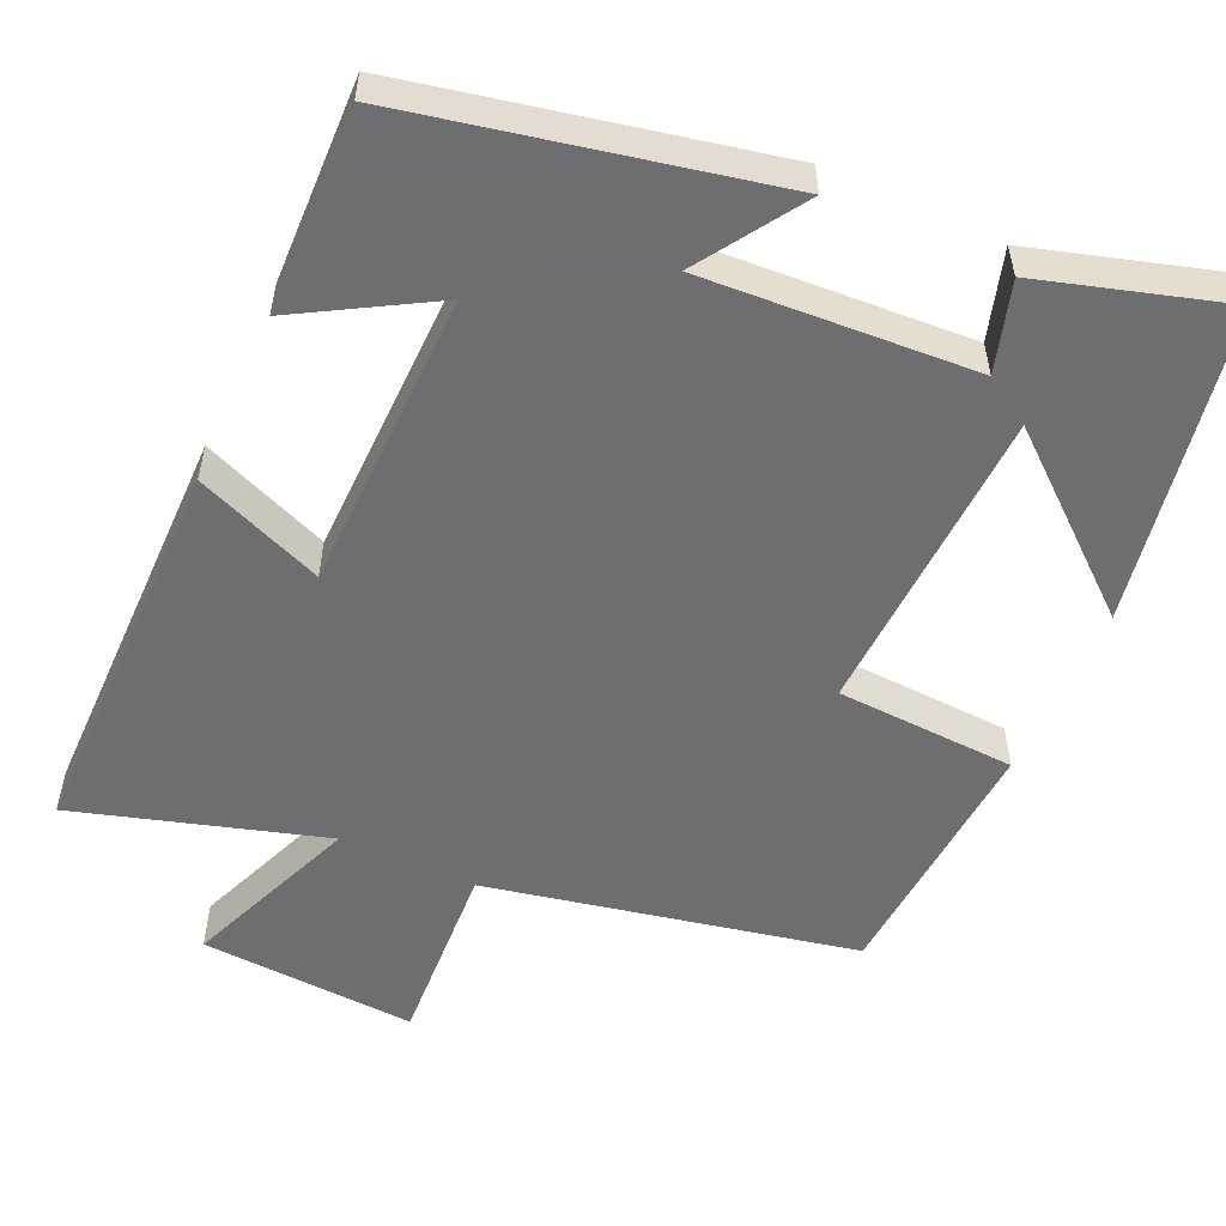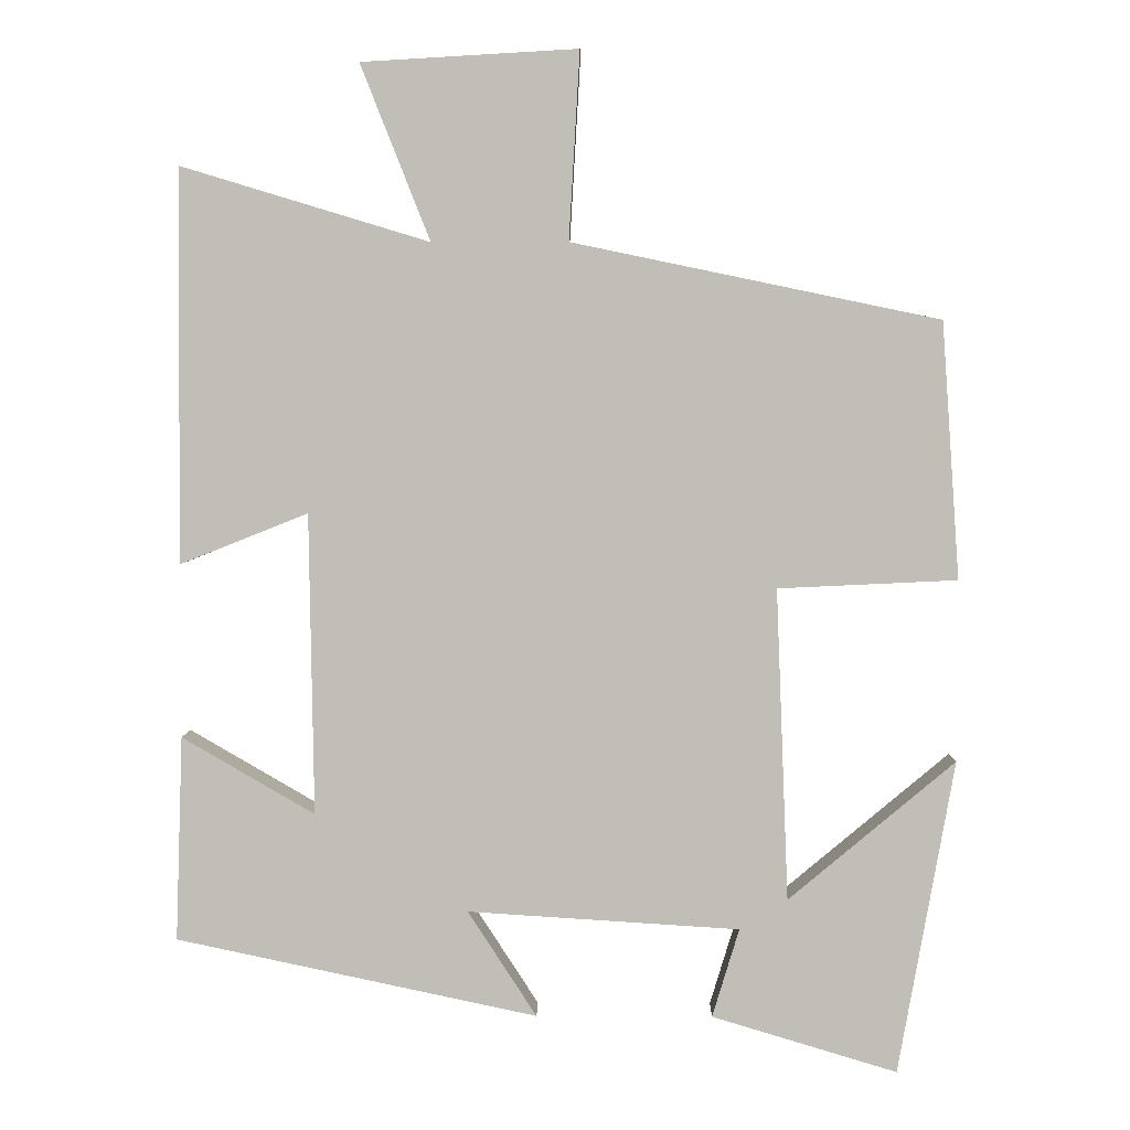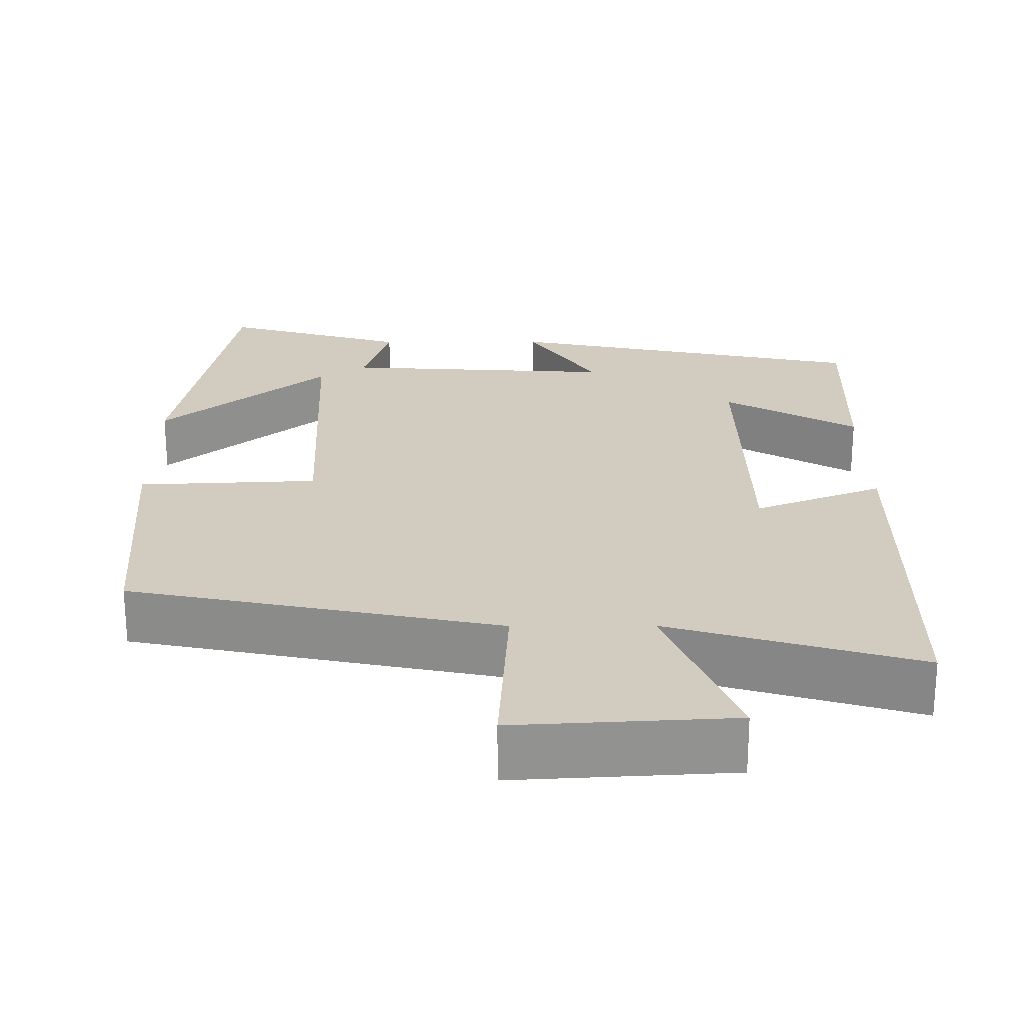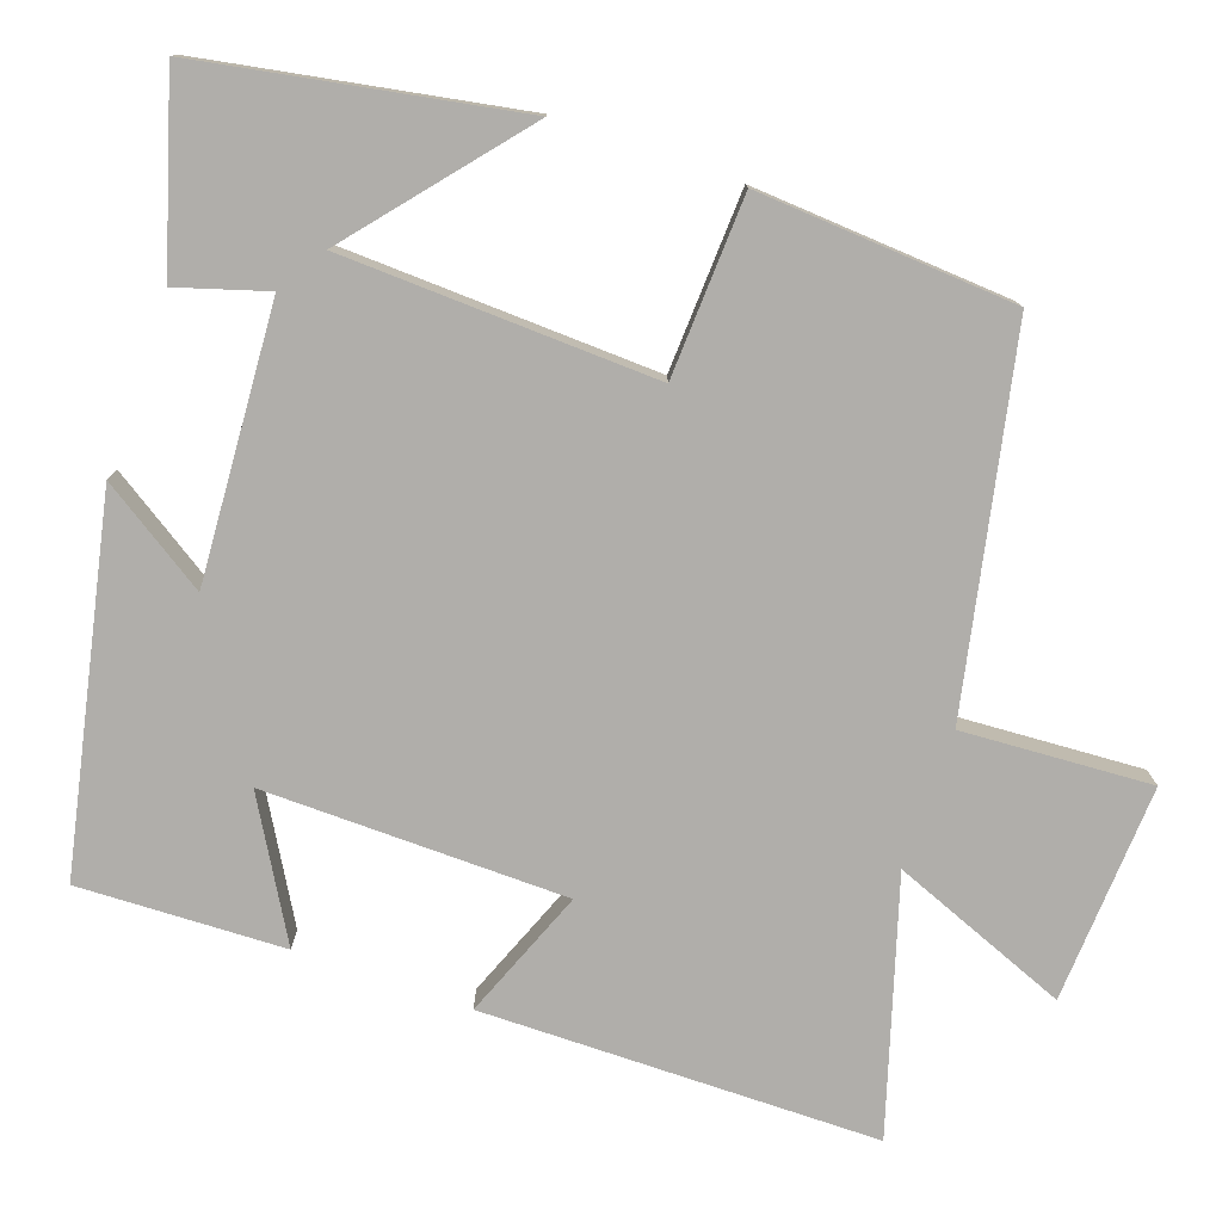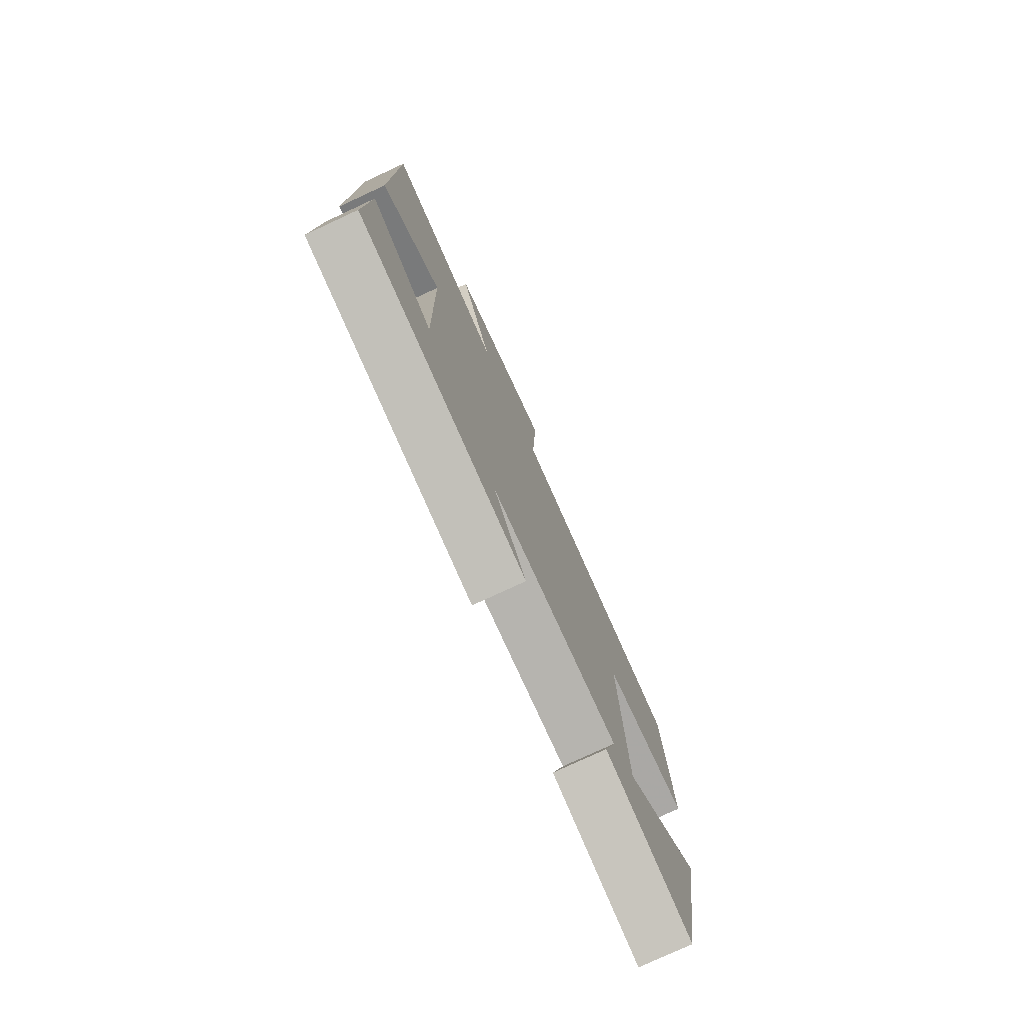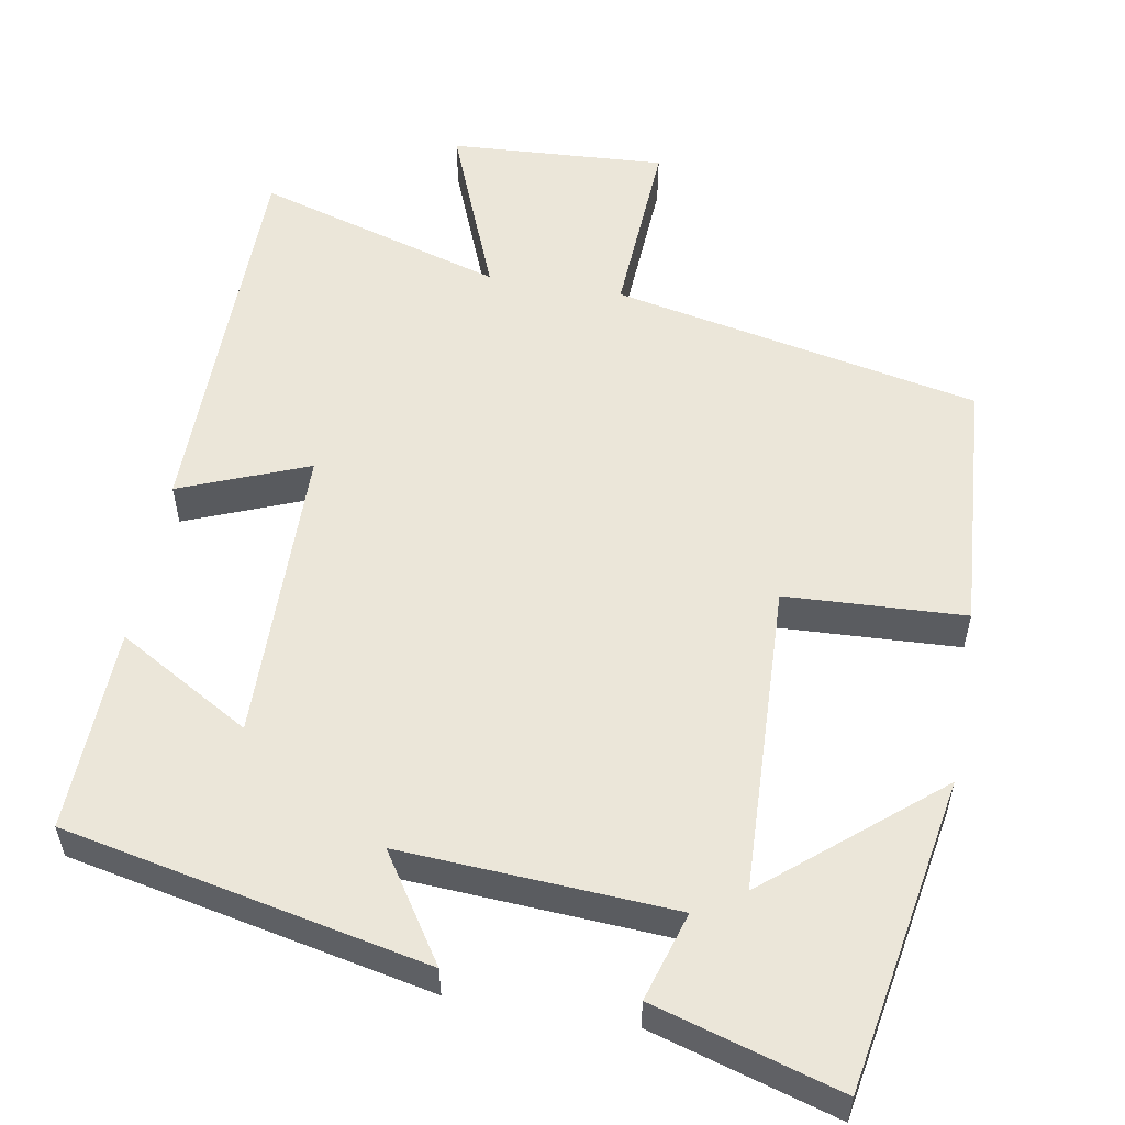
<metadata>
{"format":"obj","ext":"obj","renderer":"f3d","projection":"perspective","resolution":1024,"background":"white","views":[{"elev":-54.4,"azim":155.5,"up":"+Y"},{"elev":3.9,"azim":-179.0,"up":"+Z"},{"elev":24.0,"azim":-0.3,"up":"+Y"},{"elev":-77.7,"azim":-109.2,"up":"+Y"},{"elev":-77.4,"azim":114.9,"up":"+Z"},{"elev":55.2,"azim":-170.1,"up":"+Y"}]}
</metadata>
<code>
v 0.509 0.07 -0.401
v 0.041 0.07 -0.5
v 0.13 0.07 -0.363
v -0.222 0.07 -0.385
v -0.187 0.07 -0.5
v -0.427 0.07 -0.572
v -0.5 0.07 -0.165
v -0.284 0.07 -0.346
v -0.268 0.07 0.058
v -0.5 0.07 0.069
v -0.477 0.07 0.401
v -0.001 0.07 0.5
v -0.015 0.07 0.743
v 0.265 0.07 0.727
v 0.175 0.07 0.5
v 0.496 0.07 0.597
v 0.5 0.07 0.088
v 0.334 0.07 0.154
v 0.328 0.07 -0.236
v 0.5 0.07 -0.136
v 0.509 0 -0.401
v 0.041 0 -0.5
v 0.13 0 -0.363
v -0.222 0 -0.385
v -0.187 0 -0.5
v -0.427 0 -0.572
v -0.5 0 -0.165
v -0.284 0 -0.346
v -0.268 0 0.058
v -0.5 0 0.069
v -0.477 0 0.401
v -0.001 0 0.5
v -0.015 0 0.743
v 0.265 0 0.727
v 0.175 0 0.5
v 0.496 0 0.597
v 0.5 0 0.088
v 0.334 0 0.154
v 0.328 0 -0.236
v 0.5 0 -0.136
f 19 20 1 2
f 15 16 17 18
f 15 18 19
f 12 13 14 15
f 9 10 11 12
f 8 9 12 15
f 5 6 7 8
f 4 5 8
f 3 4 8 15
f 19 2 3
f 3 15 19
f 22 21 40 39
f 38 37 36 35
f 39 38 35
f 35 34 33 32
f 32 31 30 29
f 35 32 29 28
f 28 27 26 25
f 28 25 24
f 35 28 24 23
f 23 22 39
f 39 35 23
f 1 21 22 2
f 2 22 23 3
f 3 23 24 4
f 4 24 25 5
f 5 25 26 6
f 6 26 27 7
f 7 27 28 8
f 8 28 29 9
f 9 29 30 10
f 10 30 31 11
f 11 31 32 12
f 12 32 33 13
f 13 33 34 14
f 14 34 35 15
f 15 35 36 16
f 16 36 37 17
f 17 37 38 18
f 18 38 39 19
f 19 39 40 20
f 20 40 21 1

</code>
